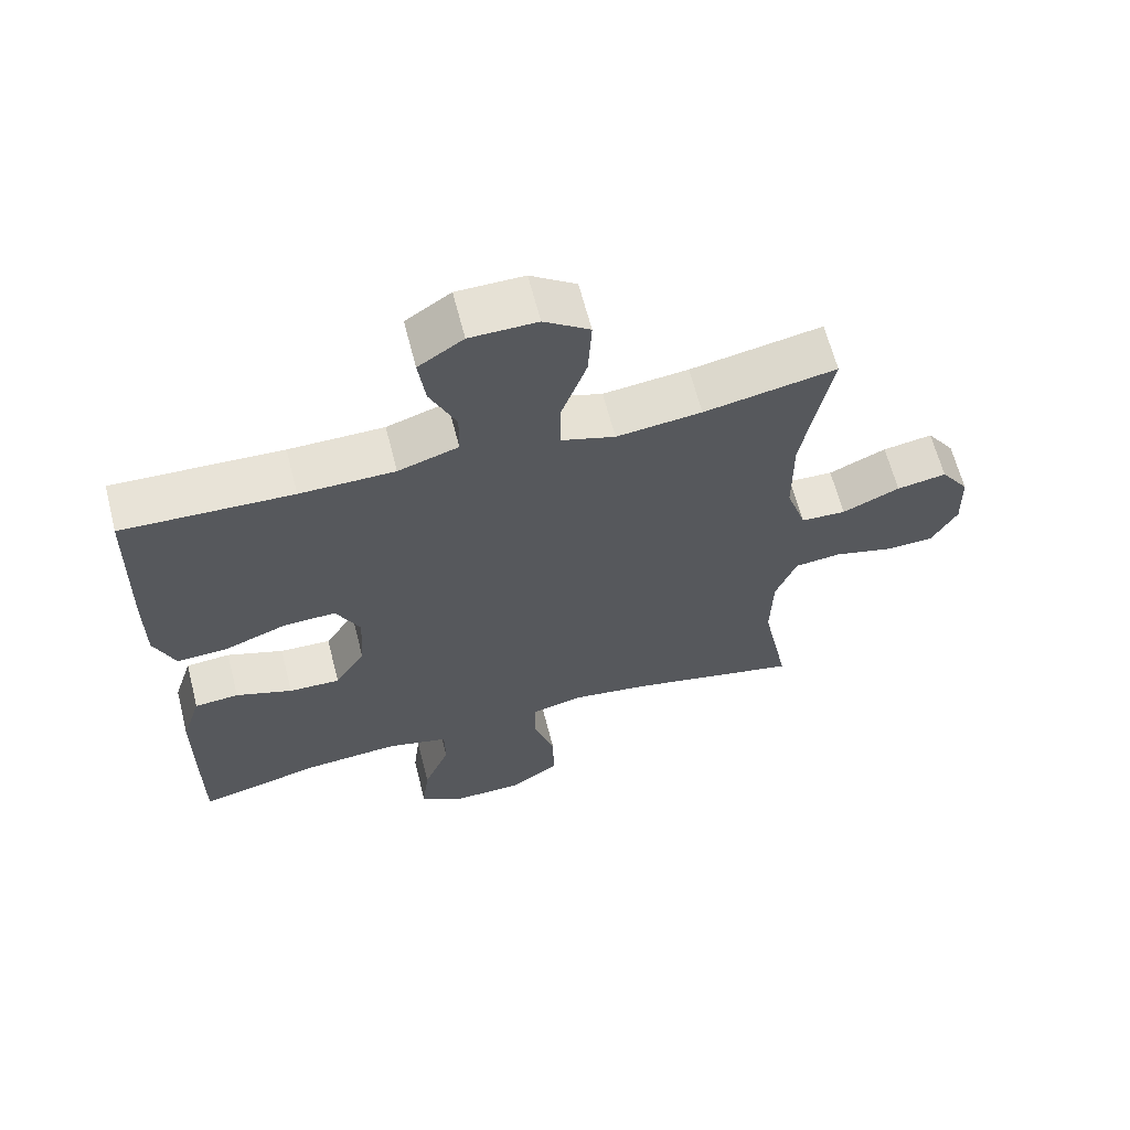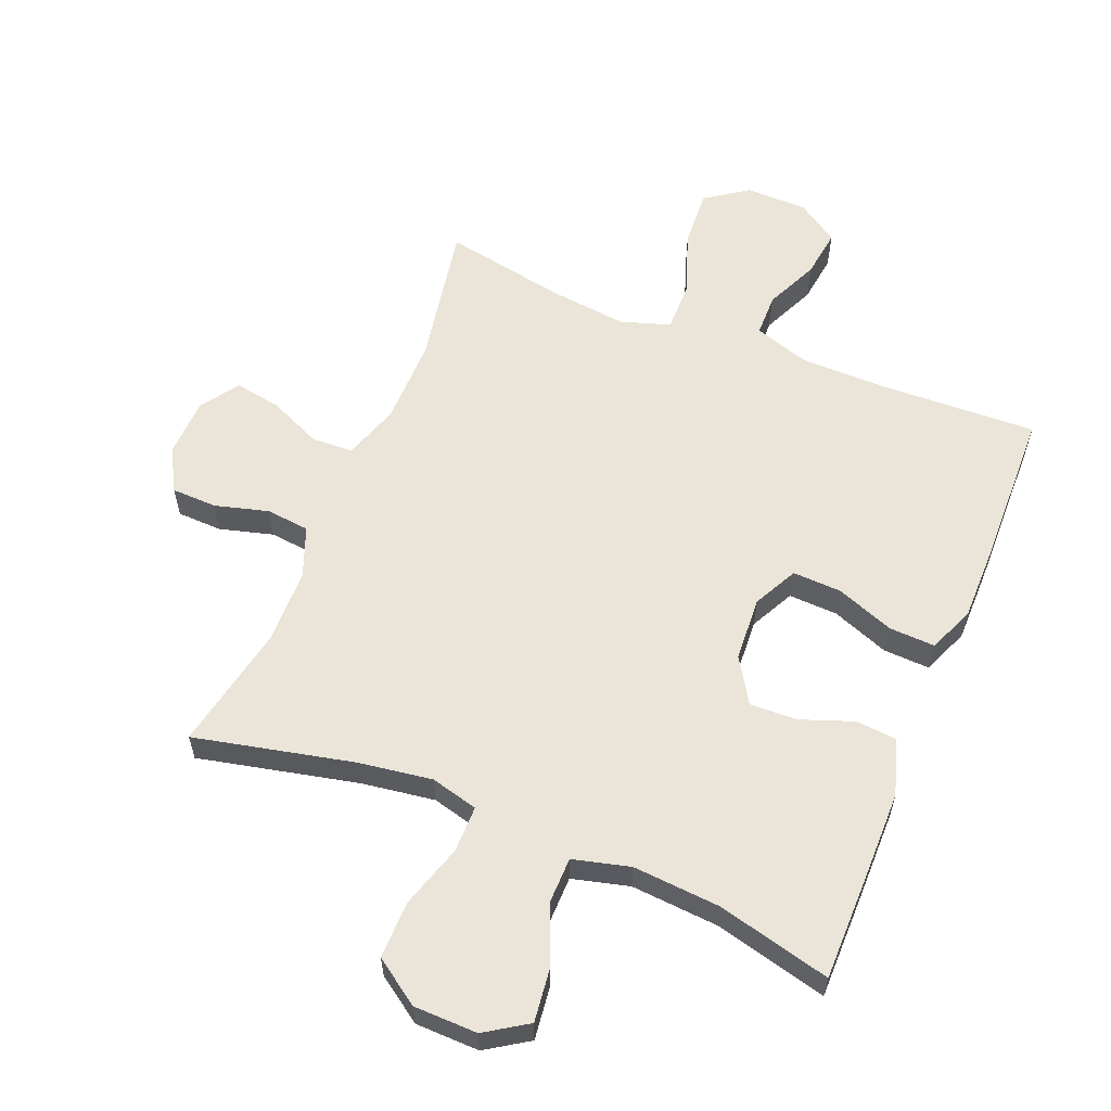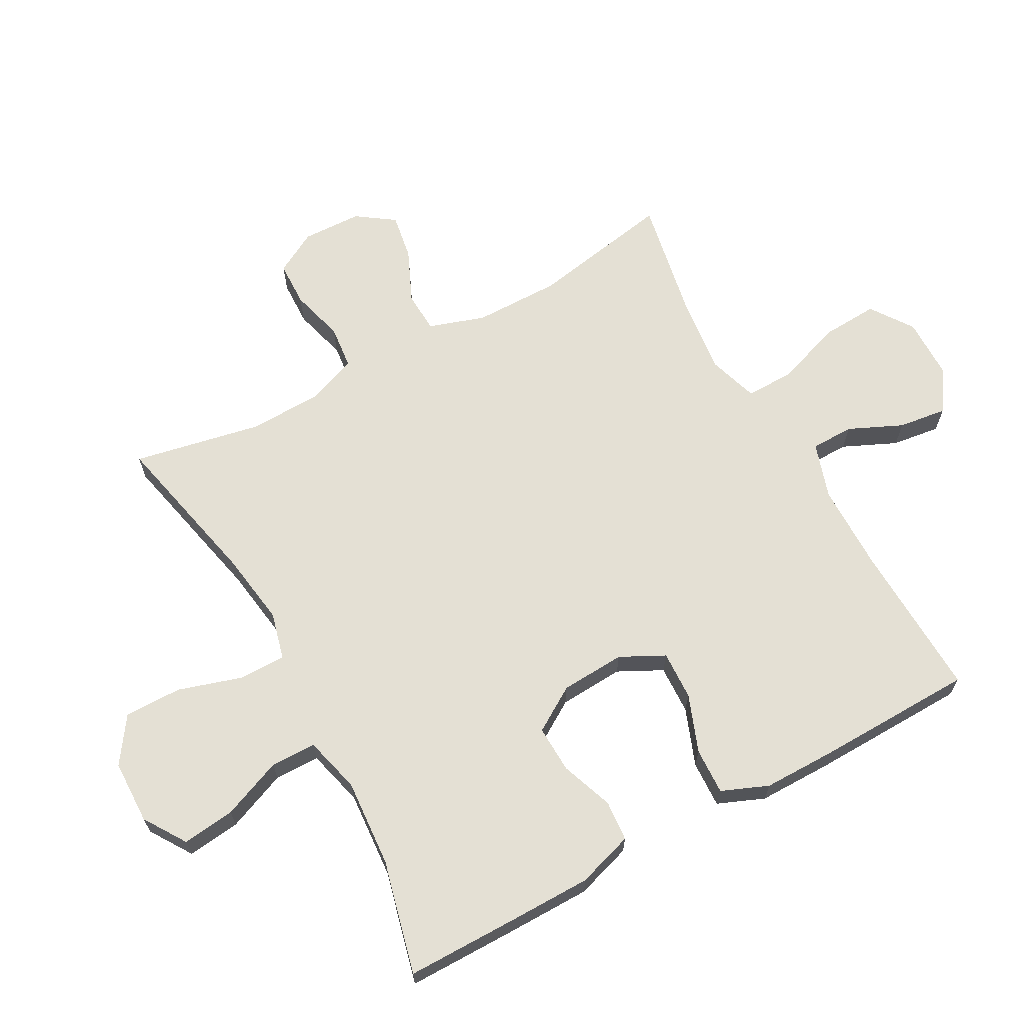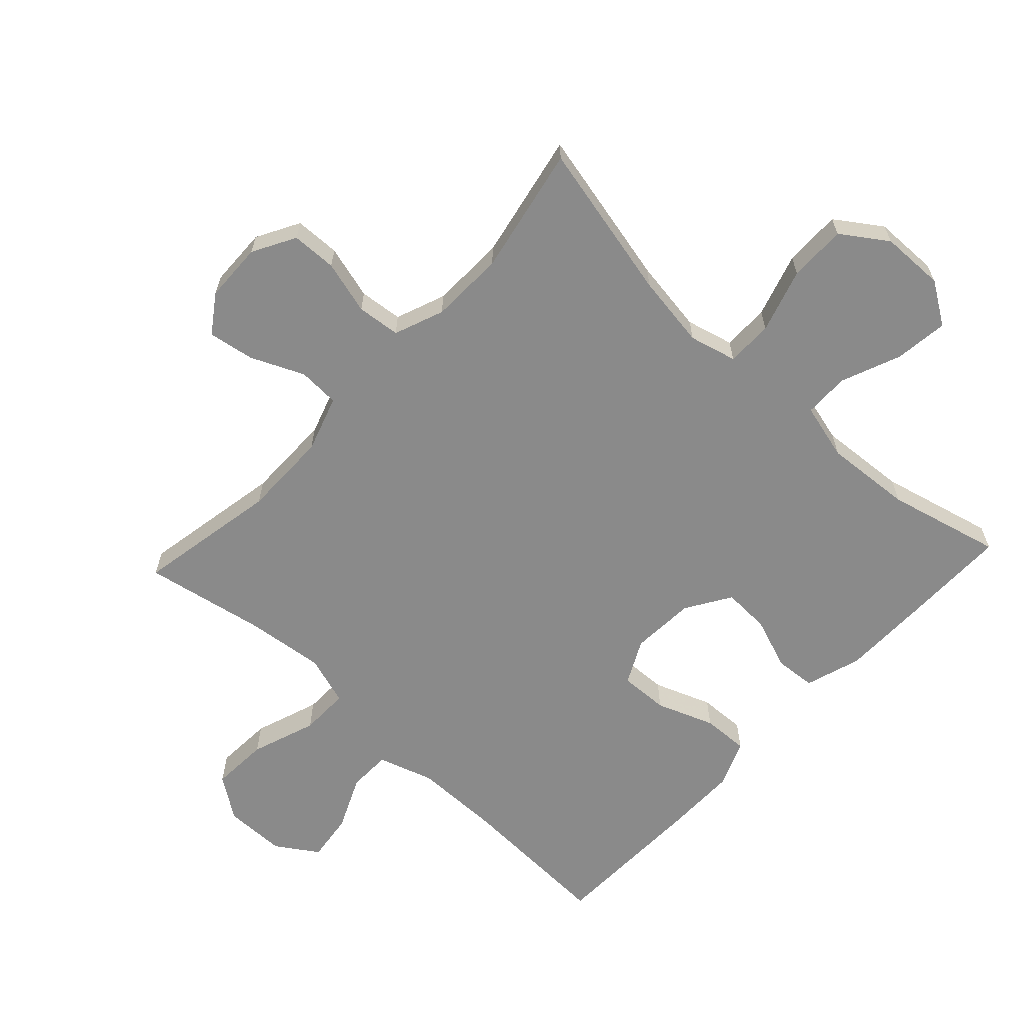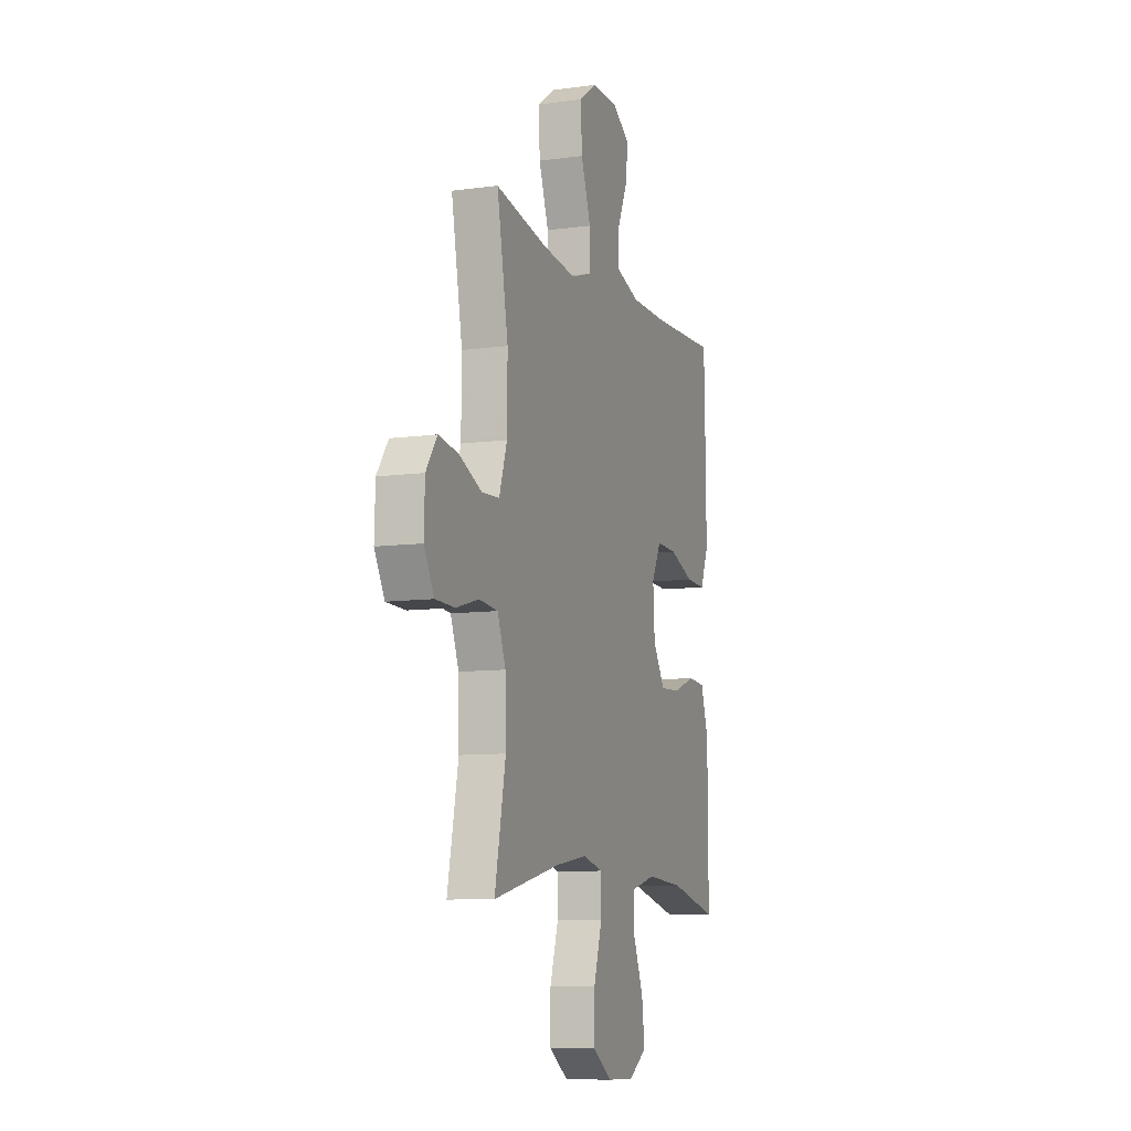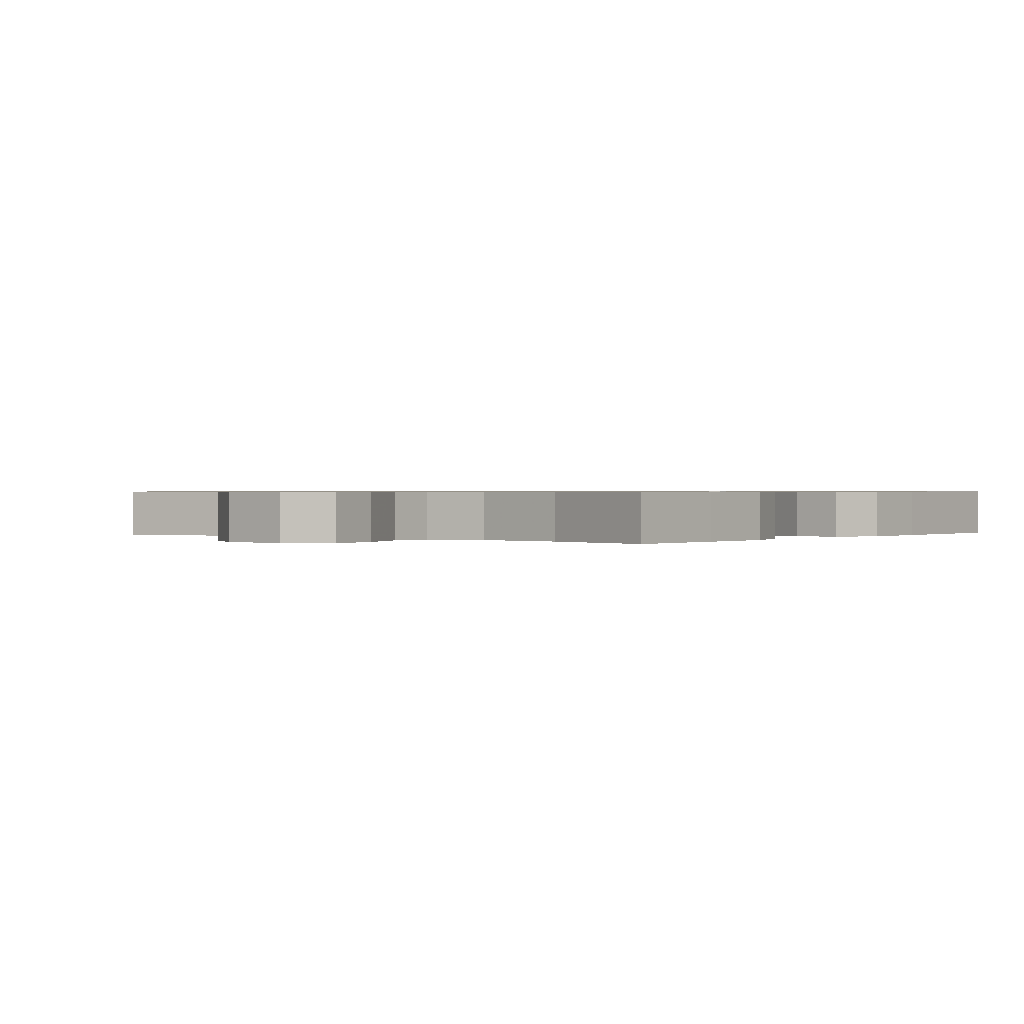
<metadata>
{"format":"obj","ext":"obj","renderer":"f3d","projection":"perspective","resolution":1024,"background":"white","views":[{"elev":63.8,"azim":-14.4,"up":"+Z"},{"elev":59.0,"azim":-157.8,"up":"+Y"},{"elev":66.0,"azim":-118.7,"up":"+Y"},{"elev":-63.5,"azim":137.0,"up":"+Y"},{"elev":-9.1,"azim":110.0,"up":"+Z"},{"elev":0.6,"azim":-142.0,"up":"+Y"}]}
</metadata>
<code>
v 0.5 0.07 0.5
v 0.459 0.07 0.277
v 0.46 0.07 0.141
v 0.489 0.07 0.053
v 0.554 0.07 0.05
v 0.637 0.07 0.087
v 0.709 0.07 0.099
v 0.75 0.07 0.04
v 0.753 0.07 -0.053
v 0.716 0.07 -0.12
v 0.645 0.07 -0.122
v 0.561 0.07 -0.099
v 0.493 0.07 -0.106
v 0.463 0.07 -0.184
v 0.46 0.07 -0.3
v 0.5 0.07 -0.5
v 0.251 0.07 -0.444
v 0.136 0.07 -0.427
v 0.062 0.07 -0.446
v 0.062 0.07 -0.519
v 0.093 0.07 -0.619
v 0.094 0.07 -0.709
v 0.023 0.07 -0.758
v -0.077 0.07 -0.76
v -0.143 0.07 -0.717
v -0.133 0.07 -0.634
v -0.095 0.07 -0.54
v -0.096 0.07 -0.469
v -0.185 0.07 -0.446
v -0.322 0.07 -0.456
v -0.5 0.07 -0.5
v -0.5 0.07 -0.328
v -0.499 0.07 -0.195
v -0.471 0.07 -0.107
v -0.407 0.07 -0.102
v -0.325 0.07 -0.132
v -0.251 0.07 -0.135
v -0.207 0.07 -0.065
v -0.201 0.07 0.036
v -0.236 0.07 0.105
v -0.313 0.07 0.102
v -0.403 0.07 0.068
v -0.476 0.07 0.065
v -0.506 0.07 0.138
v -0.506 0.07 0.254
v -0.5 0.07 0.5
v -0.255 0.07 0.49
v -0.118 0.07 0.491
v -0.031 0.07 0.519
v -0.03 0.07 0.586
v -0.068 0.07 0.67
v -0.078 0.07 0.746
v -0.013 0.07 0.789
v 0.084 0.07 0.79
v 0.15 0.07 0.744
v 0.145 0.07 0.654
v 0.109 0.07 0.552
v 0.108 0.07 0.475
v 0.186 0.07 0.45
v 0.309 0.07 0.464
v 0.5 0 0.5
v 0.459 0 0.277
v 0.46 0 0.141
v 0.489 0 0.053
v 0.554 0 0.05
v 0.637 0 0.087
v 0.709 0 0.099
v 0.75 0 0.04
v 0.753 0 -0.053
v 0.716 0 -0.12
v 0.645 0 -0.122
v 0.561 0 -0.099
v 0.493 0 -0.106
v 0.463 0 -0.184
v 0.46 0 -0.3
v 0.5 0 -0.5
v 0.251 0 -0.444
v 0.136 0 -0.427
v 0.062 0 -0.446
v 0.062 0 -0.519
v 0.093 0 -0.619
v 0.094 0 -0.709
v 0.023 0 -0.758
v -0.077 0 -0.76
v -0.143 0 -0.717
v -0.133 0 -0.634
v -0.095 0 -0.54
v -0.096 0 -0.469
v -0.185 0 -0.446
v -0.322 0 -0.456
v -0.5 0 -0.5
v -0.5 0 -0.328
v -0.499 0 -0.195
v -0.471 0 -0.107
v -0.407 0 -0.102
v -0.325 0 -0.132
v -0.251 0 -0.135
v -0.207 0 -0.065
v -0.201 0 0.036
v -0.236 0 0.105
v -0.313 0 0.102
v -0.403 0 0.068
v -0.476 0 0.065
v -0.506 0 0.138
v -0.506 0 0.254
v -0.5 0 0.5
v -0.255 0 0.49
v -0.118 0 0.491
v -0.031 0 0.519
v -0.03 0 0.586
v -0.068 0 0.67
v -0.078 0 0.746
v -0.013 0 0.789
v 0.084 0 0.79
v 0.15 0 0.744
v 0.145 0 0.654
v 0.109 0 0.552
v 0.108 0 0.475
v 0.186 0 0.45
v 0.309 0 0.464
f 55 56 57
f 54 55 57
f 53 54 57
f 52 53 57
f 51 52 57
f 50 51 57
f 49 50 57 58
f 48 49 58 59
f 45 46 47
f 44 45 47
f 43 44 47
f 42 43 47
f 41 42 47
f 47 48 59
f 41 47 59
f 40 41 59
f 34 35 36
f 33 34 36
f 32 33 36
f 31 32 36
f 30 31 36
f 29 30 36 37
f 28 29 37 38
f 25 26 27
f 24 25 27
f 23 24 27
f 22 23 27
f 21 22 27
f 20 21 27
f 19 20 27 28
f 28 38 39
f 19 28 39
f 18 19 39
f 15 16 17
f 40 59 60
f 39 40 60
f 18 39 60
f 17 18 60
f 15 17 60
f 14 15 60
f 10 11 12
f 9 10 12
f 8 9 12
f 7 8 12
f 6 7 12
f 5 6 12
f 60 1 2
f 60 2 3
f 60 3 4
f 14 60 4
f 13 14 4
f 4 5 12 13
f 117 116 115
f 117 115 114
f 117 114 113
f 117 113 112
f 117 112 111
f 117 111 110
f 118 117 110 109
f 119 118 109 108
f 107 106 105
f 107 105 104
f 107 104 103
f 107 103 102
f 107 102 101
f 119 108 107
f 119 107 101
f 119 101 100
f 96 95 94
f 96 94 93
f 96 93 92
f 96 92 91
f 96 91 90
f 97 96 90 89
f 98 97 89 88
f 87 86 85
f 87 85 84
f 87 84 83
f 87 83 82
f 87 82 81
f 87 81 80
f 88 87 80 79
f 99 98 88
f 99 88 79
f 99 79 78
f 77 76 75
f 120 119 100
f 120 100 99
f 120 99 78
f 120 78 77
f 120 77 75
f 120 75 74
f 72 71 70
f 72 70 69
f 72 69 68
f 72 68 67
f 72 67 66
f 72 66 65
f 62 61 120
f 63 62 120
f 64 63 120
f 64 120 74
f 64 74 73
f 73 72 65 64
f 1 61 62 2
f 2 62 63 3
f 3 63 64 4
f 4 64 65 5
f 5 65 66 6
f 6 66 67 7
f 7 67 68 8
f 8 68 69 9
f 9 69 70 10
f 10 70 71 11
f 11 71 72 12
f 12 72 73 13
f 13 73 74 14
f 14 74 75 15
f 15 75 76 16
f 16 76 77 17
f 17 77 78 18
f 18 78 79 19
f 19 79 80 20
f 20 80 81 21
f 21 81 82 22
f 22 82 83 23
f 23 83 84 24
f 24 84 85 25
f 25 85 86 26
f 26 86 87 27
f 27 87 88 28
f 28 88 89 29
f 29 89 90 30
f 30 90 91 31
f 31 91 92 32
f 32 92 93 33
f 33 93 94 34
f 34 94 95 35
f 35 95 96 36
f 36 96 97 37
f 37 97 98 38
f 38 98 99 39
f 39 99 100 40
f 40 100 101 41
f 41 101 102 42
f 42 102 103 43
f 43 103 104 44
f 44 104 105 45
f 45 105 106 46
f 46 106 107 47
f 47 107 108 48
f 48 108 109 49
f 49 109 110 50
f 50 110 111 51
f 51 111 112 52
f 52 112 113 53
f 53 113 114 54
f 54 114 115 55
f 55 115 116 56
f 56 116 117 57
f 57 117 118 58
f 58 118 119 59
f 59 119 120 60
f 60 120 61 1

</code>
